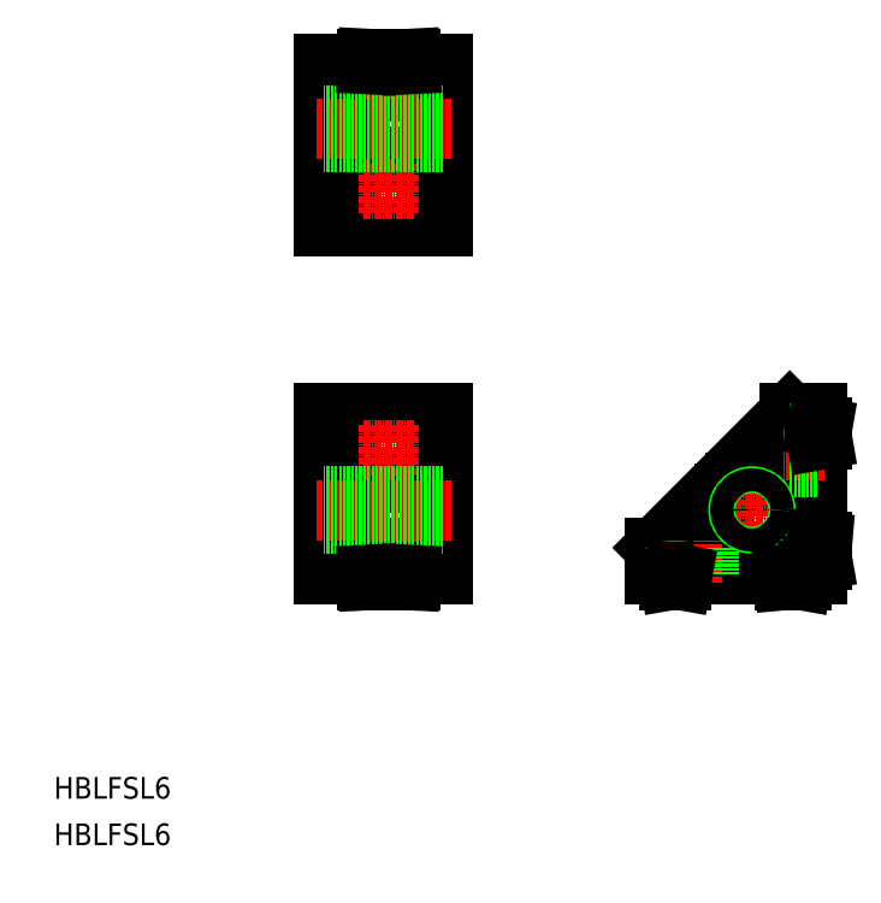
<metadata>
{"format":"dxf","ext":"dxf","renderer":"ezdxf+matplotlib","layout":"modelspace","background":"white","min_lineweight":24,"dpi":150}
</metadata>
<code>
0
SECTION
2
ENTITIES
0
LINE
8
0
10
50
20
80
30
0
11
50
21
50
31
0
0
LINE
8
0
10
54.5
20
55
30
0
11
54.5
21
80
31
0
0
LINE
8
0
10
50
20
55
30
0
11
54.5
21
55
31
0
0
LINE
8
0
10
50
20
50
30
0
11
72
21
50
31
0
0
LINE
8
0
10
54.5
20
55
30
0
11
72
21
55
31
0
0
LINE
8
0
10
54.5
20
67
30
0
11
72
21
67
31
0
0
LINE
8
0
10
72
20
50
30
0
11
72
21
80
31
0
0
LINE
8
0
10
50
20
80
30
0
11
72
21
80
31
0
0
CIRCLE
8
0
10
62
20
73
30
0
40
3.1
0
LINE
8
0
10
111.2
20
55
30
0
11
111.2
21
50
31
0
0
LINE
8
0
10
111.2
20
55
30
0
11
122.2
21
55
31
0
0
ARC
8
0
10
122.2
20
57
30
0
40
2
50
270
51
0
0
LINE
8
0
10
124.2
20
57
30
0
11
124.2
21
65
31
0
0
ARC
8
0
10
126.2
20
65
30
0
40
2
50
90
51
180
0
LINE
8
0
10
126.2
20
67
30
0
11
134.2
21
67
31
0
0
ARC
8
0
10
134.2
20
69
30
0
40
2
50
270
51
0
0
LINE
8
0
10
136.2
20
69
30
0
11
136.2
21
80
31
0
0
LINE
8
0
10
141.2
20
80
30
0
11
136.2
21
80
31
0
0
LINE
8
0
10
141.2
20
50
30
0
11
141.2
21
80
31
0
0
LINE
8
0
10
111.2
20
50
30
0
11
141.2
21
50
31
0
0
LINE
8
0
10
111.2
20
55
30
0
11
136.2
21
80
31
0
0
LINE
8
0
10
54.5
20
139.4
30
0
11
72
21
139.4
31
0
0
LINE
8
0
10
50
20
139.4
30
0
11
54.5
21
139.4
31
0
0
LINE
8
0
10
50
20
144.4
30
0
11
72
21
144.4
31
0
0
LINE
8
0
10
54.5
20
114.4
30
0
11
54.5
21
139.4
31
0
0
LINE
8
0
10
50
20
144.4
30
0
11
50
21
114.4
31
0
0
LINE
8
0
10
54.5
20
127.4
30
0
11
72
21
127.4
31
0
0
LINE
8
0
10
50
20
114.4
30
0
11
72
21
114.4
31
0
0
CIRCLE
8
0
10
62
20
121.4
30
0
40
3.1
0
LINE
8
0
10
72
20
114.4
30
0
11
72
21
144.4
31
0
0
TEXT
8
0
10
-2.007e-07
20
8.599
30
0
40
4
1
HBLFSL6
0
TEXT
8
0
10
-2.007e-07
20
4.412e-07
30
0
40
4
1
HBLFSL6
0
LINE
8
CENTER
10
66.6
20
73
30
0
11
57.4
21
73
31
0
0
LINE
8
CENTER
10
62
20
77.6
30
0
11
62
21
68.4
31
0
0
LINE
8
CENTER
10
66.6
20
121.4
30
0
11
57.4
21
121.4
31
0
0
LINE
8
CENTER
10
62
20
126
30
0
11
62
21
116.8
31
0
0
LINE
8
CENTER
10
133.2
20
62
30
0
11
125.2
21
62
31
0
0
LINE
8
CENTER
10
129.2
20
66
30
0
11
129.2
21
58
31
0
0
LINE
8
CENTER
10
142.7
20
73
30
0
11
134.7
21
73
31
0
0
LINE
8
0
10
136.2
20
76.1
30
0
11
141.2
21
76.1
31
0
0
LINE
8
0
10
136.2
20
69.9
30
0
11
141.2
21
69.9
31
0
0
LINE
8
CENTER
10
118.2
20
48.5
30
0
11
118.2
21
56.5
31
0
0
LINE
8
0
10
115.1
20
55
30
0
11
115.1
21
50
31
0
0
LINE
8
0
10
121.3
20
55
30
0
11
121.3
21
50
31
0
0
LINE
8
CENTER
10
48.5
20
62
30
0
11
73.5
21
62
31
0
0
LINE
8
CENTER
10
62
20
48.5
30
0
11
62
21
56.5
31
0
0
LINE
8
0
10
58.9
20
55
30
0
11
58.9
21
50
31
0
0
LINE
8
0
10
65.1
20
55
30
0
11
65.1
21
50
31
0
0
LINE
8
0
10
72
20
64.5
30
0
11
50
21
64.5
31
0
0
LINE
8
0
10
72
20
59.5
30
0
11
50
21
59.5
31
0
0
LINE
8
0
10
72
20
64.15
30
0
11
50
21
64.15
31
0
0
LINE
8
0
10
72
20
59.85
30
0
11
50
21
59.85
31
0
0
LINE
8
CENTER
10
62
20
137.9
30
0
11
62
21
145.9
31
0
0
LINE
8
0
10
58.9
20
144.4
30
0
11
58.9
21
139.4
31
0
0
LINE
8
0
10
65.1
20
144.4
30
0
11
65.1
21
139.4
31
0
0
LINE
8
CENTER
10
48.5
20
132.4
30
0
11
73.5
21
132.4
31
0
0
LINE
8
0
10
72
20
134.9
30
0
11
50
21
134.9
31
0
0
LINE
8
0
10
72
20
129.9
30
0
11
50
21
129.9
31
0
0
LINE
8
0
10
72
20
134.6
30
0
11
50
21
134.6
31
0
0
LINE
8
0
10
72
20
130.3
30
0
11
50
21
130.3
31
0
0
CIRCLE
8
0
10
129.2
20
62
30
0
40
2.5
0
CIRCLE
8
0
10
129.2
20
62
30
0
40
2.15
0
LINE
8
0
10
65.95
20
49
30
0
11
58.05
21
49
31
0
0
LINE
8
0
10
58.05
20
49
30
0
11
58
21
50
31
0
0
LINE
8
0
10
65.95
20
49
30
0
11
66
21
50
31
0
0
LINE
8
0
10
65.95
20
145.4
30
0
11
66
21
144.4
31
0
0
LINE
8
0
10
58.05
20
145.4
30
0
11
58
21
144.4
31
0
0
LINE
8
0
10
65.95
20
145.4
30
0
11
58.05
21
145.4
31
0
0
LINE
8
0
10
113.9
20
49
30
0
11
113.8
21
50
31
0
0
LINE
8
0
10
138.4
20
49
30
0
11
138.6
21
50
31
0
0
LINE
8
0
10
135.2
20
49
30
0
11
138.4
21
49
31
0
0
LINE
8
0
10
113.9
20
49
30
0
11
116.1
21
49
31
0
0
LINE
8
0
10
116.1
20
49
30
0
11
116.3
21
50
31
0
0
LINE
8
0
10
142.2
20
75.04
30
0
11
141.2
21
74.87
31
0
0
LINE
8
0
10
142.2
20
77.24
30
0
11
142.2
21
75.04
31
0
0
LINE
8
0
10
142.2
20
52.76
30
0
11
141.2
21
52.59
31
0
0
LINE
8
0
10
142.2
20
77.24
30
0
11
141.2
21
77.41
31
0
0
LINE
8
0
10
135.2
20
49
30
0
11
135.1
21
50
31
0
0
LINE
8
0
10
142.2
20
56
30
0
11
141.2
21
56.09
31
0
0
LINE
8
0
10
142.2
20
56
30
0
11
142.2
21
52.76
31
0
0
ENDSEC
0
EOF

</code>
